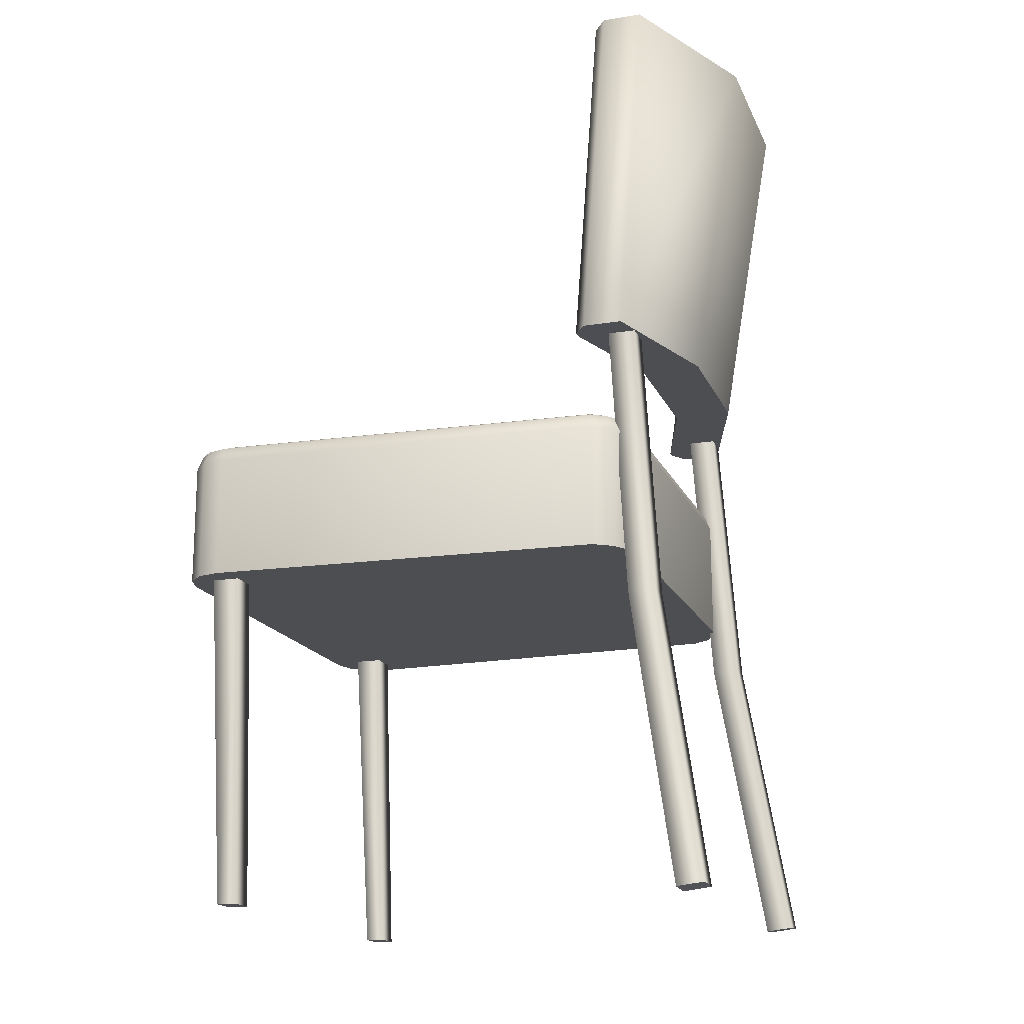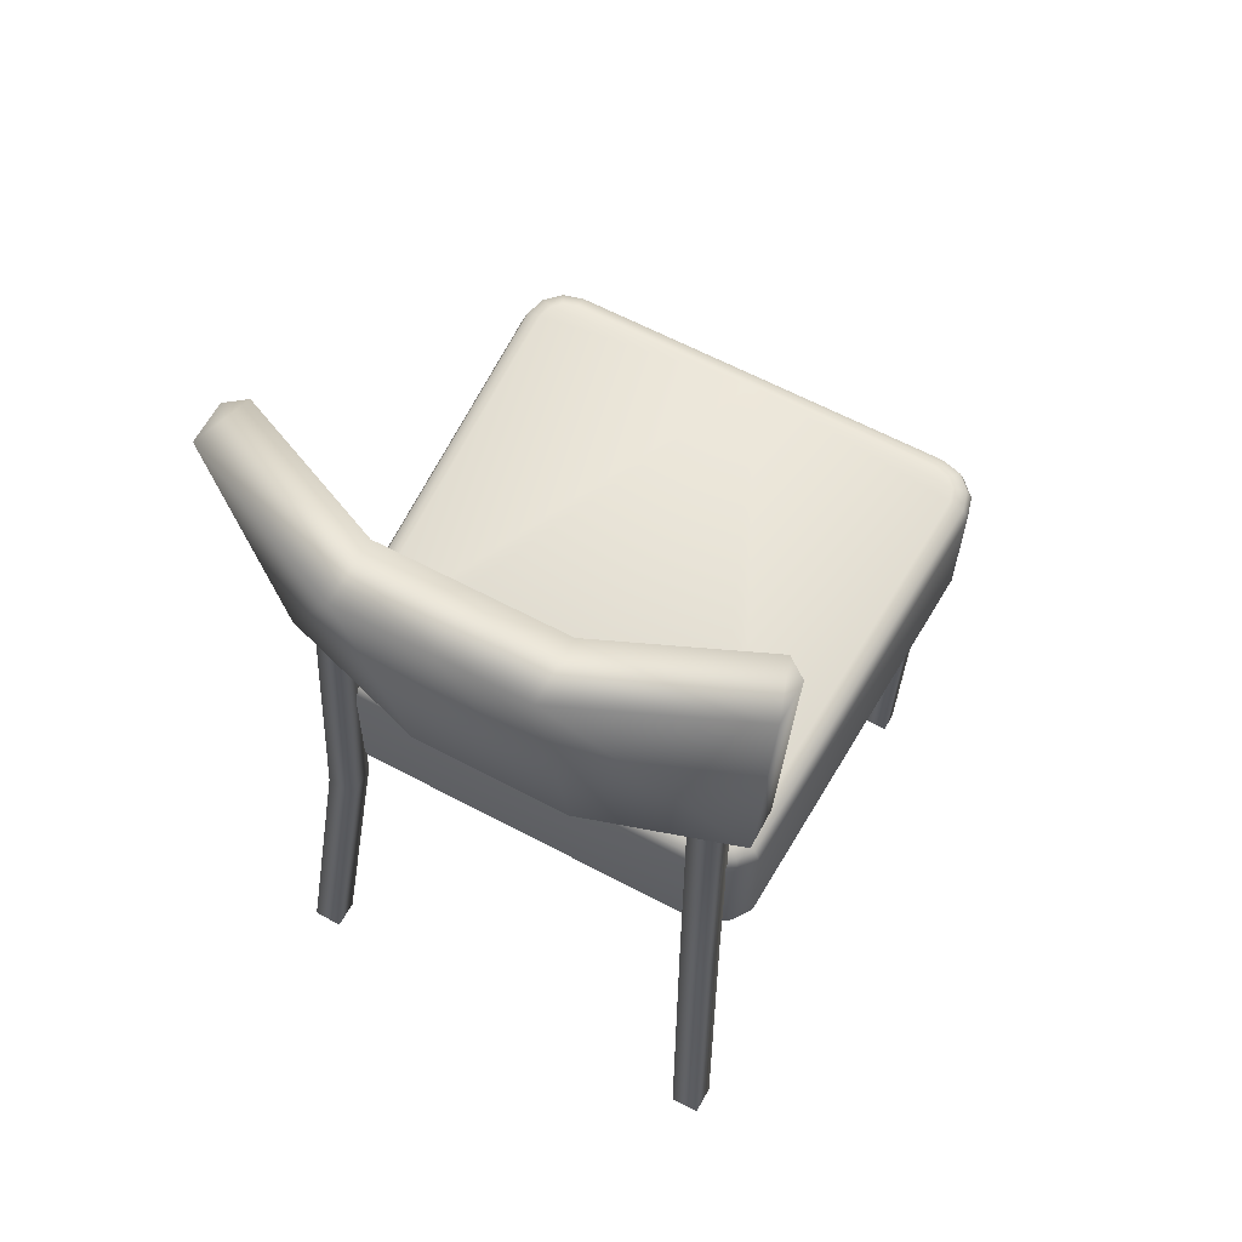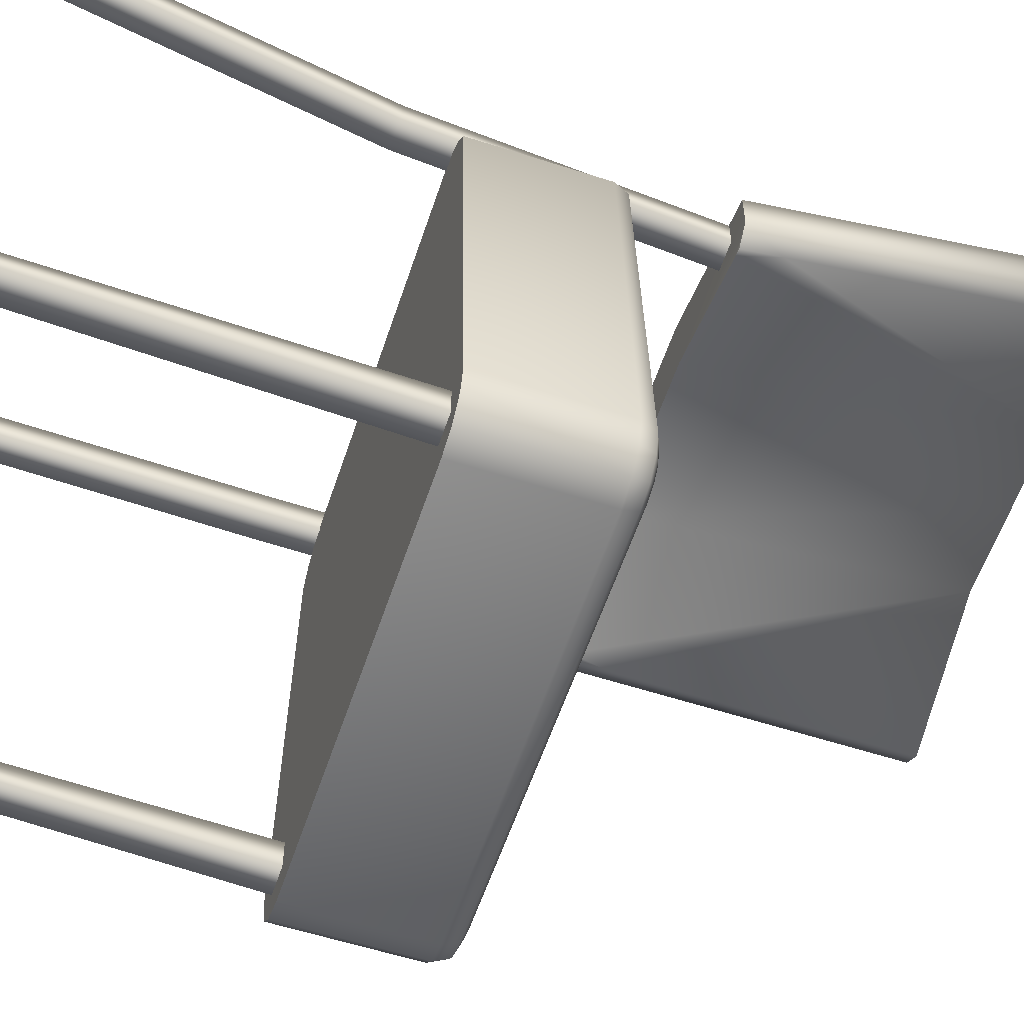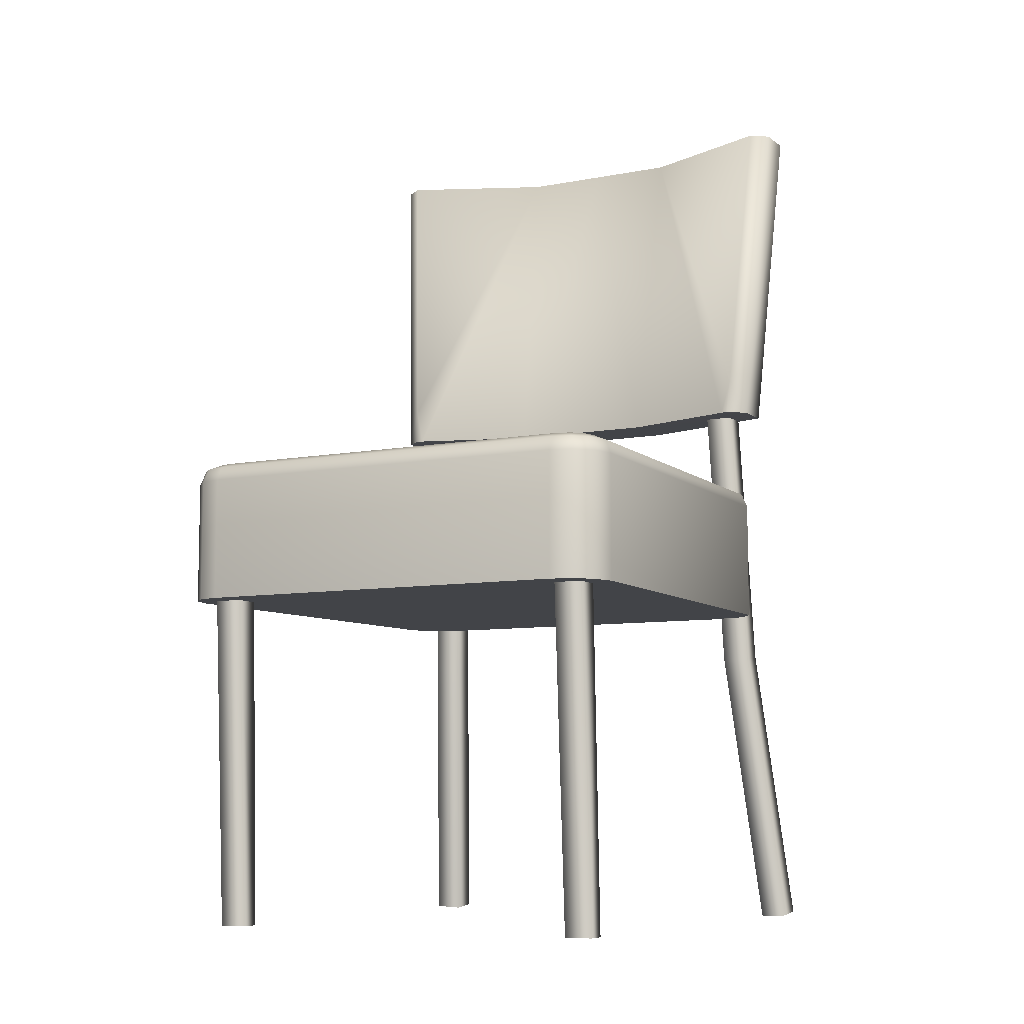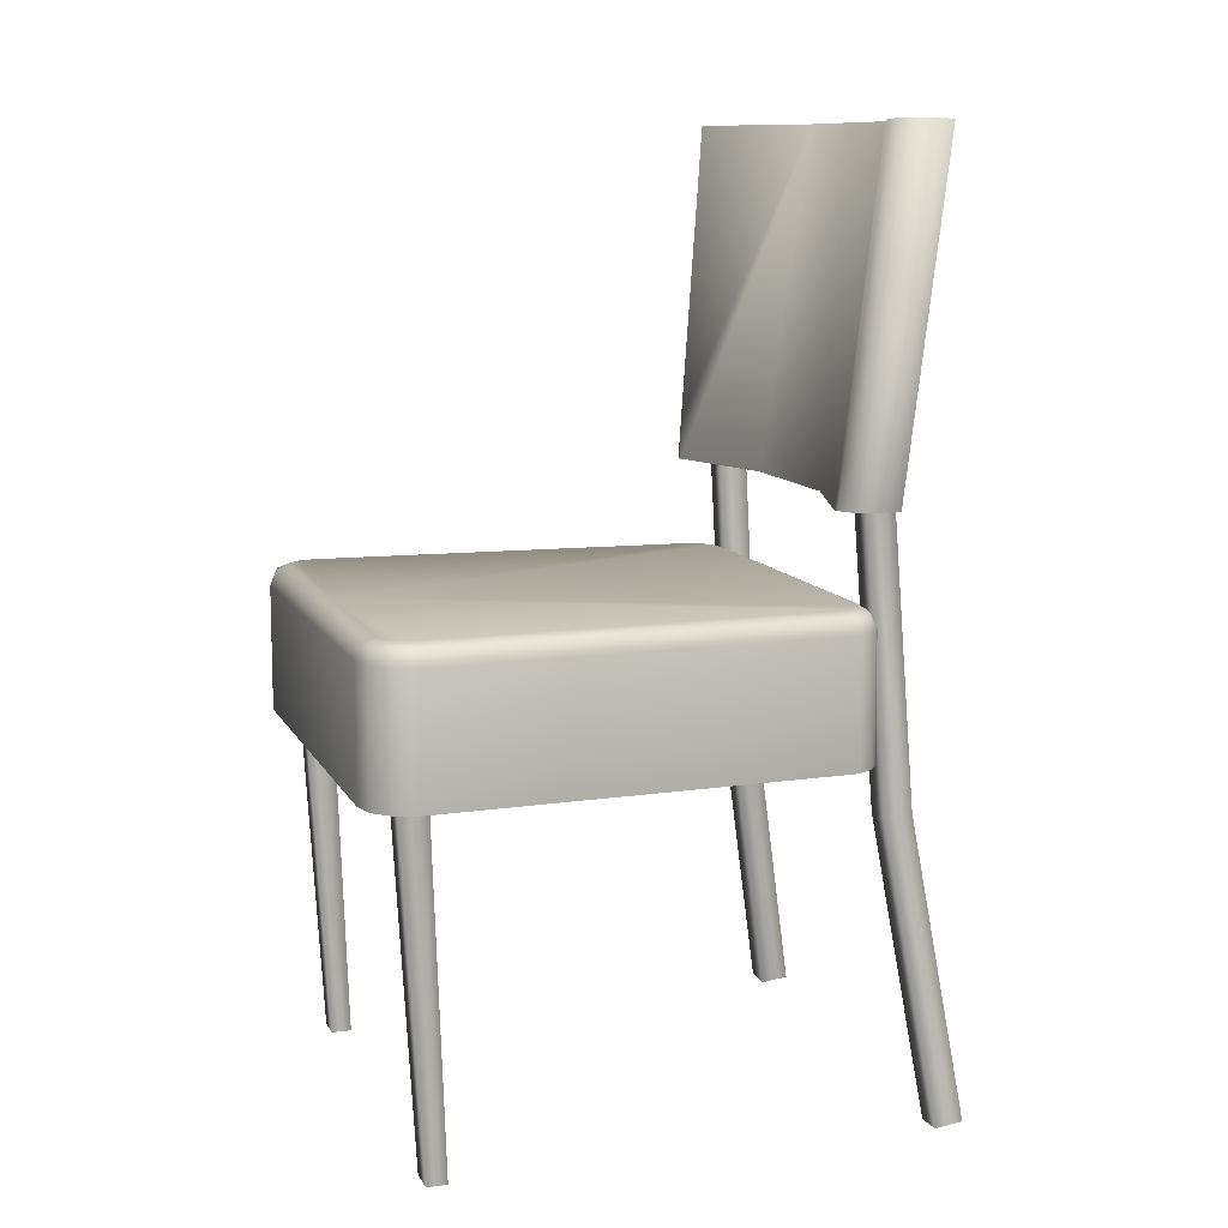
<metadata>
{"format":"obj","ext":"obj","renderer":"f3d","projection":"perspective","resolution":1024,"background":"white","views":[{"elev":-17.2,"azim":-71.9,"up":"+Y"},{"elev":63.2,"azim":28.2,"up":"+Y"},{"elev":-58.2,"azim":71.6,"up":"+Z"},{"elev":-8.1,"azim":-151.8,"up":"+Y"},{"elev":10.5,"azim":-108.1,"up":"+Y"}]}
</metadata>
<code>
v 0.1977 0.01139 -0.2342
v 0.1823 0.01139 0.1025
v 0.2025 -0.000318 -0.2348
v 0.1871 -0.000318 0.1041
v 0.1931 0.01139 -0.2512
v 0.1975 -0.000318 -0.2537
v 0.2025 -0.1053 -0.2348
v 0.1871 -0.1053 0.1041
v 0.1734 0.01139 0.1155
v 0.1768 -0.000318 0.119
v 0.1859 0.01624 -0.2329
v 0.1708 0.01624 0.09863
v 0.1836 -0.000318 -0.2676
v 0.1811 0.01139 -0.2632
v 0.1975 -0.1053 -0.2537
v 0.1826 0.01624 -0.2451
v 0.1768 -0.1053 0.119
v 0.1616 -0.000318 0.129
v 0.1598 0.01139 0.1244
v 0.165 0.01624 0.107
v 0.1625 0.01624 -0.2561
v -0 0.01624 -0.2561
v 0.175 0.01624 -0.2527
v 0.1553 0.01624 0.1133
v -0 0.01624 0.1159
v 0.1423 0.01624 0.1159
v 0.1647 -0.000318 -0.2726
v 0.164 0.01139 -0.2678
v 0.1836 -0.1053 -0.2676
v 0.1616 -0.1053 0.129
v 0.1439 -0.000318 0.1324
v 0.1434 0.01139 0.1276
v -0 0.01139 -0.2678
v -0 0.01139 0.1276
v -0 -0.000318 -0.2726
v 0.1647 -0.1053 -0.2726
v 0.1439 -0.1053 0.1324
v -0 -0.000318 0.1324
v -0 -0.1053 -0.2726
v -0 -0.1053 0.1324
v 0.1736 -0.1432 0.1539
v 0.1932 -0.3885 0.1933
v 0.1737 -0.1453 0.1307
v 0.1935 -0.3913 0.1702
v 0.1698 -0.3899 0.1935
v 0.1501 -0.1443 0.1541
v 0.1653 0.1038 0.1375
v 0.1654 0.1035 0.1141
v 0.17 -0.3927 0.1704
v 0.1502 -0.1463 0.1308
v 0.1418 0.1037 0.1376
v 0.1832 0.3524 0.1369
v 0.1419 0.1033 0.1142
v 0.1615 0.3522 0.1585
v 0.183 0.352 0.1584
v 0.1616 0.3527 0.1371
v 0.1571 -0.1053 -0.2476
v 0.1571 -0.1053 -0.2241
v 0.1807 -0.1053 -0.2476
v 0.1807 -0.1053 -0.2241
v 0.1807 -0.3903 -0.2309
v 0.1807 -0.3903 -0.2141
v 0.1571 -0.3903 -0.2309
v 0.1571 -0.3903 -0.2141
v 0.07231 0.3738 0.2171
v 0.1895 0.09088 0.1322
v 0.2077 0.3738 0.1591
v 0.06467 0.09088 0.1709
v 0.2077 0.3738 0.1261
v 0.1926 0.3738 0.1147
v 0.07231 0.3738 0.1662
v -0 0.3738 0.1662
v -0 0.3738 0.2171
v 0.1895 0.09088 0.0992
v -0 0.09088 0.1709
v 0.1764 0.1224 0.09083
v 0.1744 0.09134 0.08788
v 0.06467 0.09088 0.1201
v -0 0.09088 0.1201
v 0.1685 0.09088 0.08788
v -0.1823 0.01139 0.1025
v -0.2025 -0.000318 -0.2348
v -0.1871 -0.000318 0.1041
v -0.1977 0.01139 -0.2342
v -0.1975 -0.000318 -0.2537
v -0.1931 0.01139 -0.2512
v -0.2025 -0.1053 -0.2348
v -0.1871 -0.1053 0.1041
v -0.1768 -0.000318 0.119
v -0.1734 0.01139 0.1155
v -0.1708 0.01624 0.09863
v -0.1859 0.01624 -0.2329
v -0.1836 -0.000318 -0.2676
v -0.1811 0.01139 -0.2632
v -0.1975 -0.1053 -0.2537
v -0.1826 0.01624 -0.2451
v -0.1768 -0.1053 0.119
v -0.1616 -0.000318 0.129
v -0.1598 0.01139 0.1244
v -0.165 0.01624 0.107
v -0.1553 0.01624 0.1133
v -0.1423 0.01624 0.1159
v -0.175 0.01624 -0.2527
v -0.1625 0.01624 -0.2561
v -0.1647 -0.000318 -0.2726
v -0.164 0.01139 -0.2678
v -0.1836 -0.1053 -0.2676
v -0.1616 -0.1053 0.129
v -0.1439 -0.000318 0.1324
v -0.1434 0.01139 0.1276
v -0.1647 -0.1053 -0.2726
v -0.1439 -0.1053 0.1324
v -0.1932 -0.3885 0.1933
v -0.1737 -0.1453 0.1307
v -0.1935 -0.3913 0.1702
v -0.1736 -0.1432 0.1539
v -0.1698 -0.3899 0.1935
v -0.1501 -0.1443 0.1541
v -0.1654 0.1035 0.1141
v -0.1653 0.1038 0.1375
v -0.17 -0.3927 0.1704
v -0.1502 -0.1463 0.1308
v -0.1418 0.1037 0.1376
v -0.1832 0.3524 0.1369
v -0.1419 0.1033 0.1142
v -0.1615 0.3522 0.1585
v -0.183 0.352 0.1584
v -0.1616 0.3527 0.1371
v -0.1807 -0.1053 -0.2241
v -0.1571 -0.1053 -0.2241
v -0.1807 -0.1053 -0.2476
v -0.1571 -0.1053 -0.2476
v -0.1807 -0.3903 -0.2141
v -0.1571 -0.3903 -0.2309
v -0.1571 -0.3903 -0.2141
v -0.1807 -0.3903 -0.2309
v -0.2077 0.3738 0.1591
v -0.1895 0.09088 0.1322
v -0.07231 0.3738 0.2171
v -0.06467 0.09088 0.1709
v -0.07231 0.3738 0.1662
v -0.1926 0.3738 0.1147
v -0.2077 0.3738 0.1261
v -0.1895 0.09088 0.0992
v -0.1764 0.1224 0.09083
v -0.1744 0.09134 0.08788
v -0.06467 0.09088 0.1201
v -0.1685 0.09088 0.08788
g chair_half_ID4
f 1 2 3
f 4 3 2
f 5 1 6
f 3 6 1
f 3 4 7
f 8 7 4
f 9 10 2
f 4 2 10
f 11 12 1
f 2 1 12
f 6 13 5
f 14 5 13
f 6 3 15
f 7 15 3
f 5 16 1
f 11 1 16
f 10 17 4
f 8 4 17
f 10 9 18
f 19 18 9
f 12 20 2
f 9 2 20
f 21 22 23
f 23 22 16
f 16 22 11
f 11 22 12
f 12 22 20
f 20 22 24
f 22 25 24
f 26 24 25
f 13 27 14
f 28 14 27
f 6 15 13
f 29 13 15
f 14 23 5
f 16 5 23
f 17 10 30
f 18 30 10
f 18 19 31
f 32 31 19
f 20 24 9
f 19 9 24
f 33 22 28
f 21 28 22
f 28 21 14
f 23 14 21
f 24 26 19
f 32 19 26
f 25 34 26
f 32 26 34
f 28 27 33
f 35 33 27
f 13 29 27
f 36 27 29
f 30 18 37
f 31 37 18
f 31 32 38
f 34 38 32
f 27 36 35
f 39 35 36
f 37 31 40
f 38 40 31
g chair_half_ID4
f 2 3 4
f 3 2 1
f 1 6 3
f 6 1 5
f 4 7 8
f 7 4 3
f 10 2 4
f 2 10 9
f 12 1 2
f 1 12 11
f 13 5 14
f 5 13 6
f 3 15 7
f 15 3 6
f 16 1 11
f 1 16 5
f 17 4 8
f 4 17 10
f 9 18 19
f 18 9 10
f 20 2 9
f 2 20 12
f 25 24 26
f 24 25 22
f 24 22 20
f 20 22 12
f 12 22 11
f 11 22 16
f 16 22 23
f 23 22 21
f 27 14 28
f 14 27 13
f 15 13 29
f 13 15 6
f 23 5 16
f 5 23 14
f 10 30 18
f 30 10 17
f 19 31 32
f 31 19 18
f 24 9 19
f 9 24 20
f 22 28 21
f 28 22 33
f 21 14 23
f 14 21 28
f 26 19 32
f 19 26 24
f 34 26 32
f 26 34 25
f 27 33 35
f 33 27 28
f 29 27 36
f 27 29 13
f 18 37 31
f 37 18 30
f 32 38 34
f 38 32 31
f 36 35 39
f 35 36 27
f 31 40 38
f 40 31 37
g chair_half_ID14
f 41 42 43
f 44 43 42
f 42 41 45
f 46 45 41
f 47 41 48
f 43 48 41
f 44 49 43
f 50 43 49
f 46 50 45
f 49 45 50
f 41 47 46
f 51 46 47
f 47 48 52
f 43 50 48
f 53 48 50
f 51 53 46
f 50 46 53
f 54 51 47
f 55 47 52
f 48 56 52
f 53 56 48
f 53 51 56
f 51 54 56
f 54 47 55
g chair_half_ID14
f 42 43 44
f 43 42 41
f 41 45 46
f 45 41 42
f 41 48 43
f 48 41 47
f 49 43 50
f 43 49 44
f 50 45 49
f 45 50 46
f 47 46 51
f 46 47 41
f 52 48 47
f 50 48 53
f 48 50 43
f 53 46 50
f 46 53 51
f 47 51 54
f 52 47 55
f 52 56 48
f 48 56 53
f 56 51 53
f 56 54 51
f 55 47 54
g chair_half_ID27
f 52 56 55
f 54 55 56
g chair_half_ID35
f 36 29 39
f 29 15 39
f 15 57 39
f 57 58 39
f 58 8 39
f 8 17 39
f 17 30 39
f 39 30 40
f 37 40 30
f 57 15 59
f 15 7 59
f 59 7 60
f 7 8 60
f 58 60 8
g chair_half_ID41
f 44 42 49
f 45 49 42
g chair_half_ID47
f 61 62 63
f 64 63 62
g chair_half_ID53
f 65 66 67
f 65 68 66
f 69 70 67
f 70 71 67
f 67 71 65
f 71 72 65
f 73 65 72
f 69 67 74
f 66 74 67
f 65 73 68
f 75 68 73
f 76 71 70
f 69 74 70
f 70 74 76
f 77 76 74
f 71 78 72
f 79 72 78
f 76 80 71
f 78 71 80
f 77 80 76
g chair_half_ID53
f 67 66 65
f 66 68 65
f 72 65 73
f 65 72 71
f 65 71 67
f 67 71 70
f 67 70 69
f 67 74 66
f 74 67 69
f 73 68 75
f 68 73 65
f 70 71 76
f 74 76 77
f 76 74 70
f 70 74 69
f 78 72 79
f 72 78 71
f 80 71 78
f 71 80 76
f 76 80 77
g chair_half_ID59
f 77 74 80
f 78 66 79
f 79 66 75
f 68 75 66
f 80 74 78
f 66 78 74
g chair_half_ID65
f 59 61 57
f 63 57 61
f 59 60 61
f 62 61 60
f 58 57 64
f 63 64 57
f 62 60 64
f 58 64 60
g chair_half_ID65
f 61 57 63
f 57 61 59
f 60 61 62
f 61 60 59
f 57 64 63
f 64 57 58
f 60 64 58
f 64 60 62
g chair_half_ID75
f 81 82 83
f 82 81 84
f 84 85 82
f 85 84 86
f 83 87 88
f 87 83 82
f 89 81 83
f 81 89 90
f 91 84 81
f 84 91 92
f 93 86 94
f 86 93 85
f 82 95 87
f 95 82 85
f 96 84 92
f 84 96 86
f 97 83 88
f 83 97 89
f 90 98 99
f 98 90 89
f 100 81 90
f 81 100 91
f 25 101 102
f 101 25 22
f 101 22 100
f 100 22 91
f 91 22 92
f 92 22 96
f 96 22 103
f 103 22 104
f 105 94 106
f 94 105 93
f 95 93 107
f 93 95 85
f 103 86 96
f 86 103 94
f 89 108 98
f 108 89 97
f 99 109 110
f 109 99 98
f 101 90 99
f 90 101 100
f 22 106 104
f 106 22 33
f 104 94 103
f 94 104 106
f 102 99 110
f 99 102 101
f 34 102 110
f 102 34 25
f 105 33 35
f 33 105 106
f 107 105 111
f 105 107 93
f 98 112 109
f 112 98 108
f 110 38 34
f 38 110 109
f 111 35 39
f 35 111 105
f 109 40 38
f 40 109 112
g chair_half_ID75
f 84 81 82
f 83 82 81
f 86 84 85
f 82 85 84
f 82 83 87
f 88 87 83
f 90 89 81
f 83 81 89
f 92 91 84
f 81 84 91
f 85 93 86
f 94 86 93
f 85 82 95
f 87 95 82
f 86 96 84
f 92 84 96
f 89 97 83
f 88 83 97
f 89 90 98
f 99 98 90
f 91 100 81
f 90 81 100
f 104 22 103
f 103 22 96
f 96 22 92
f 92 22 91
f 91 22 100
f 100 22 101
f 22 25 101
f 102 101 25
f 93 105 94
f 106 94 105
f 85 95 93
f 107 93 95
f 94 103 86
f 96 86 103
f 97 89 108
f 98 108 89
f 98 99 109
f 110 109 99
f 100 101 90
f 99 90 101
f 33 22 106
f 104 106 22
f 106 104 94
f 103 94 104
f 101 102 99
f 110 99 102
f 25 34 102
f 110 102 34
f 106 105 33
f 35 33 105
f 93 107 105
f 111 105 107
f 108 98 112
f 109 112 98
f 109 110 38
f 34 38 110
f 105 111 35
f 39 35 111
f 112 109 40
f 38 40 109
g chair_half_ID81
f 113 114 115
f 114 113 116
f 116 117 118
f 117 116 113
f 116 119 114
f 119 116 120
f 121 114 122
f 114 121 115
f 122 117 121
f 117 122 118
f 120 118 123
f 118 120 116
f 124 119 120
f 122 119 125
f 119 122 114
f 125 118 122
f 118 125 123
f 120 123 126
f 124 120 127
f 124 128 119
f 119 128 125
f 128 123 125
f 128 126 123
f 127 120 126
g chair_half_ID81
f 116 113 114
f 115 114 113
f 113 116 117
f 118 117 116
f 120 116 119
f 114 119 116
f 115 121 114
f 122 114 121
f 118 122 117
f 121 117 122
f 116 120 118
f 123 118 120
f 120 119 124
f 114 122 119
f 125 119 122
f 123 125 118
f 122 118 125
f 126 123 120
f 127 120 124
f 119 128 124
f 125 128 119
f 125 123 128
f 123 126 128
f 126 120 127
g chair_half_ID89
f 128 127 126
f 127 128 124
g chair_half_ID95
f 88 129 130
f 129 88 87
f 129 87 131
f 131 87 95
f 131 95 132
f 108 40 112
f 40 108 39
f 39 108 97
f 39 97 88
f 39 88 130
f 39 130 132
f 39 132 95
f 39 95 107
f 39 107 111
g chair_half_ID101
f 113 121 117
f 121 113 115
g chair_half_ID107
f 133 134 135
f 134 133 136
g chair_half_ID113
f 137 138 139
f 138 140 139
f 72 139 73
f 139 72 141
f 139 141 137
f 137 141 142
f 137 142 143
f 137 144 138
f 144 137 143
f 73 140 75
f 140 73 139
f 142 141 145
f 144 145 146
f 145 144 142
f 142 144 143
f 147 72 79
f 72 147 141
f 148 141 147
f 141 148 145
f 145 148 146
g chair_half_ID113
f 139 138 137
f 139 140 138
f 143 142 137
f 142 141 137
f 137 141 139
f 141 72 139
f 73 139 72
f 143 137 144
f 138 144 137
f 139 73 140
f 75 140 73
f 145 141 142
f 143 144 142
f 142 144 145
f 146 145 144
f 141 147 72
f 79 72 147
f 145 148 141
f 147 141 148
f 146 148 145
g chair_half_ID119
f 148 144 146
f 144 147 138
f 147 144 148
f 138 75 140
f 75 138 79
f 79 138 147
g chair_half_ID125
f 136 132 134
f 132 136 131
f 129 136 133
f 136 129 131
f 132 135 134
f 135 132 130
f 129 135 130
f 135 129 133
g chair_half_ID125
f 131 136 132
f 134 132 136
f 131 129 136
f 133 136 129
f 130 132 135
f 134 135 132
f 133 129 135
f 130 135 129

</code>
